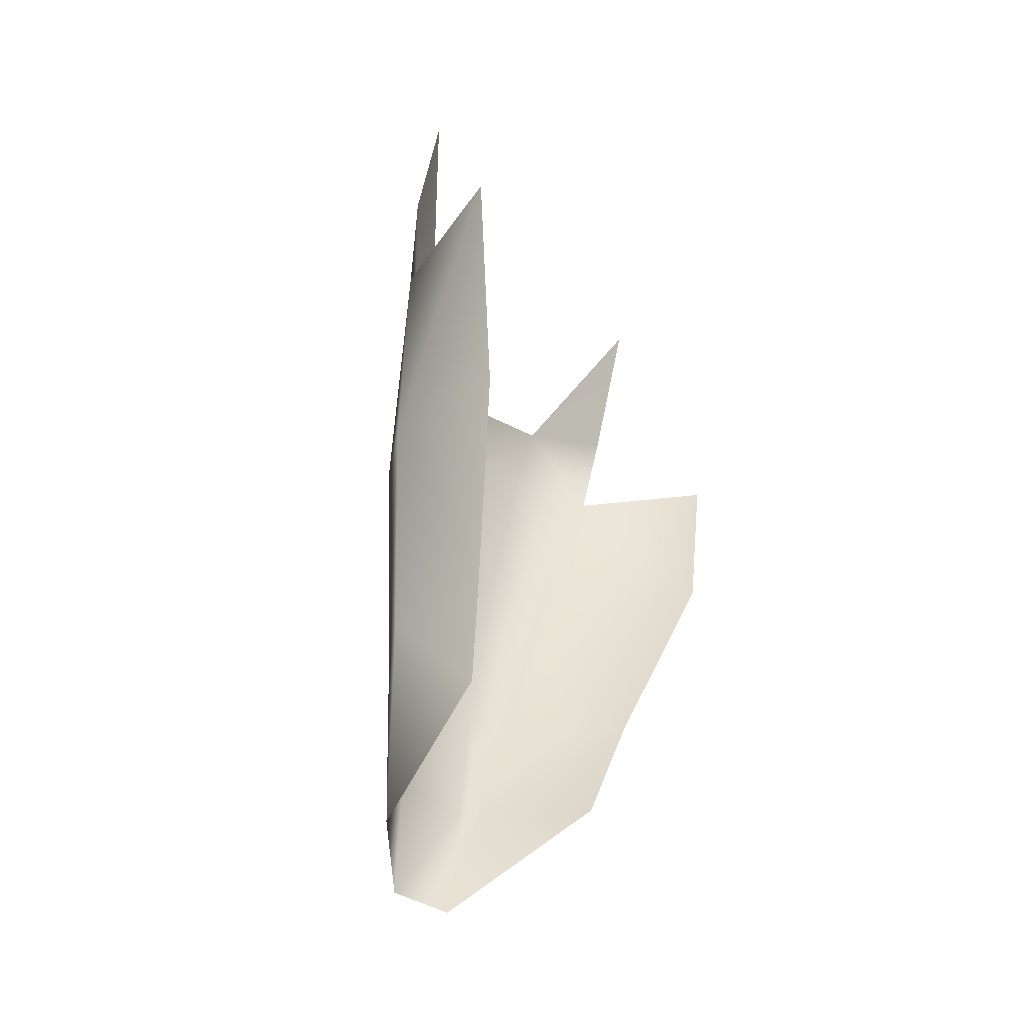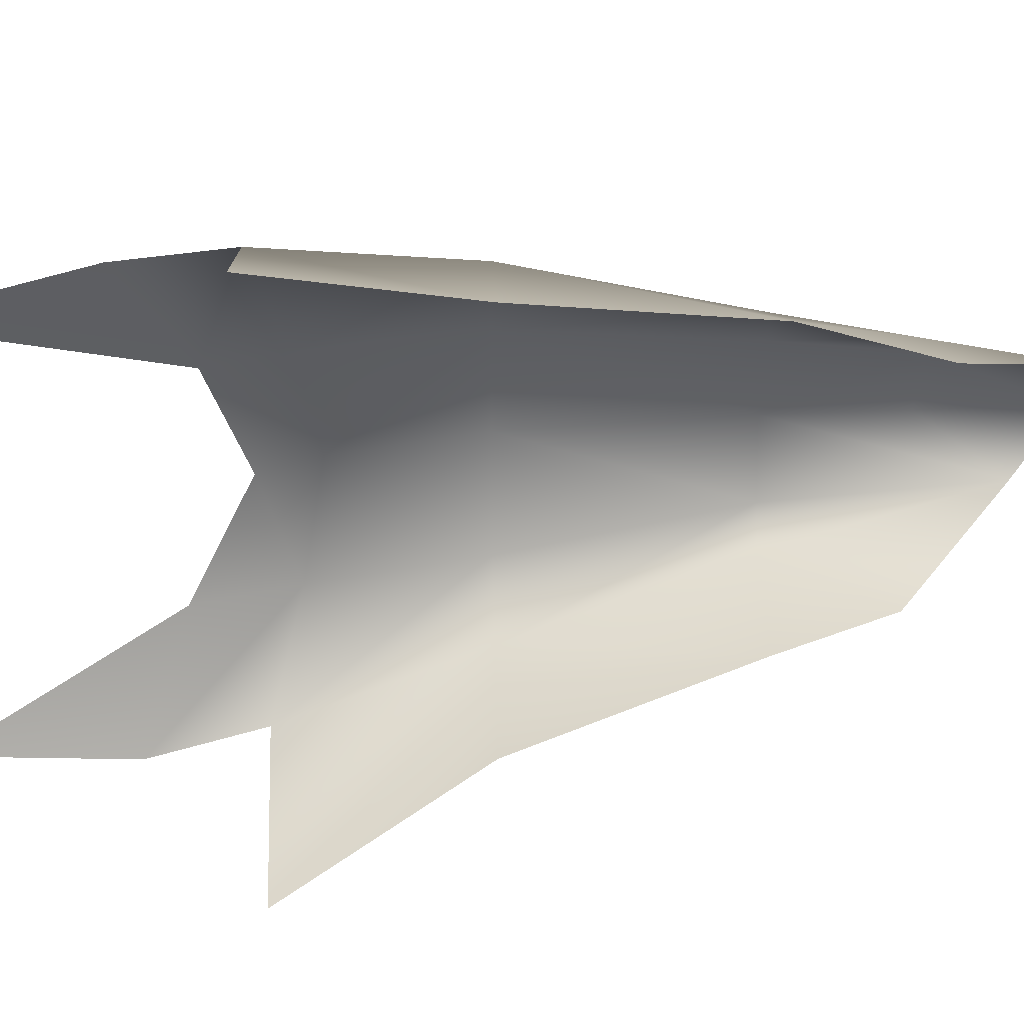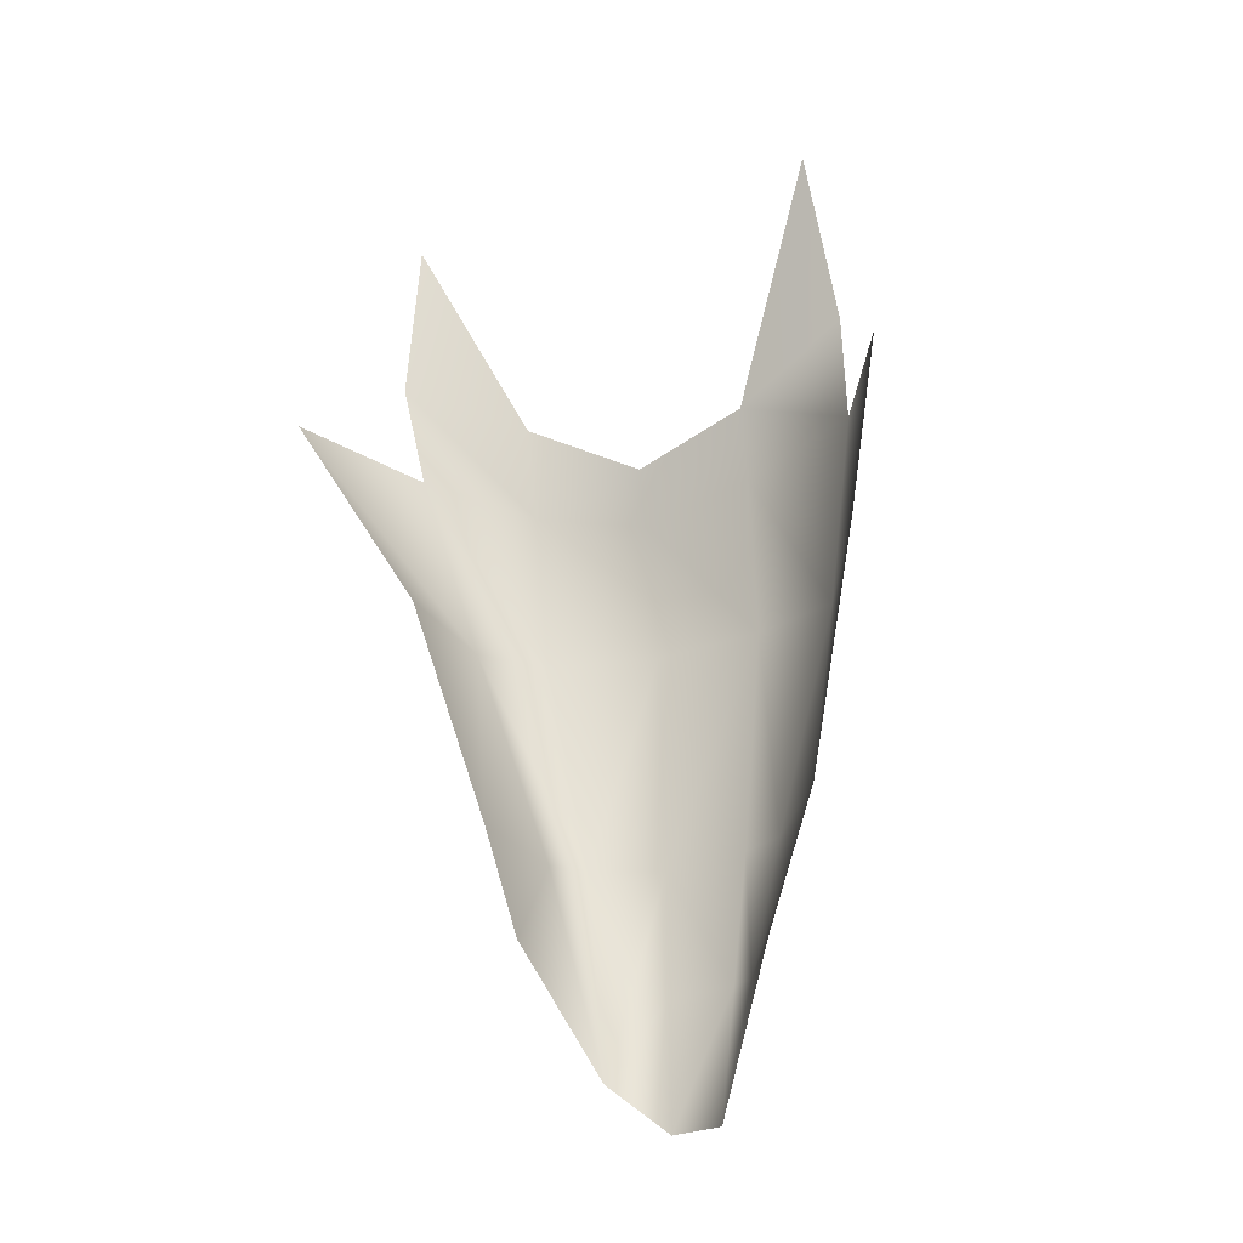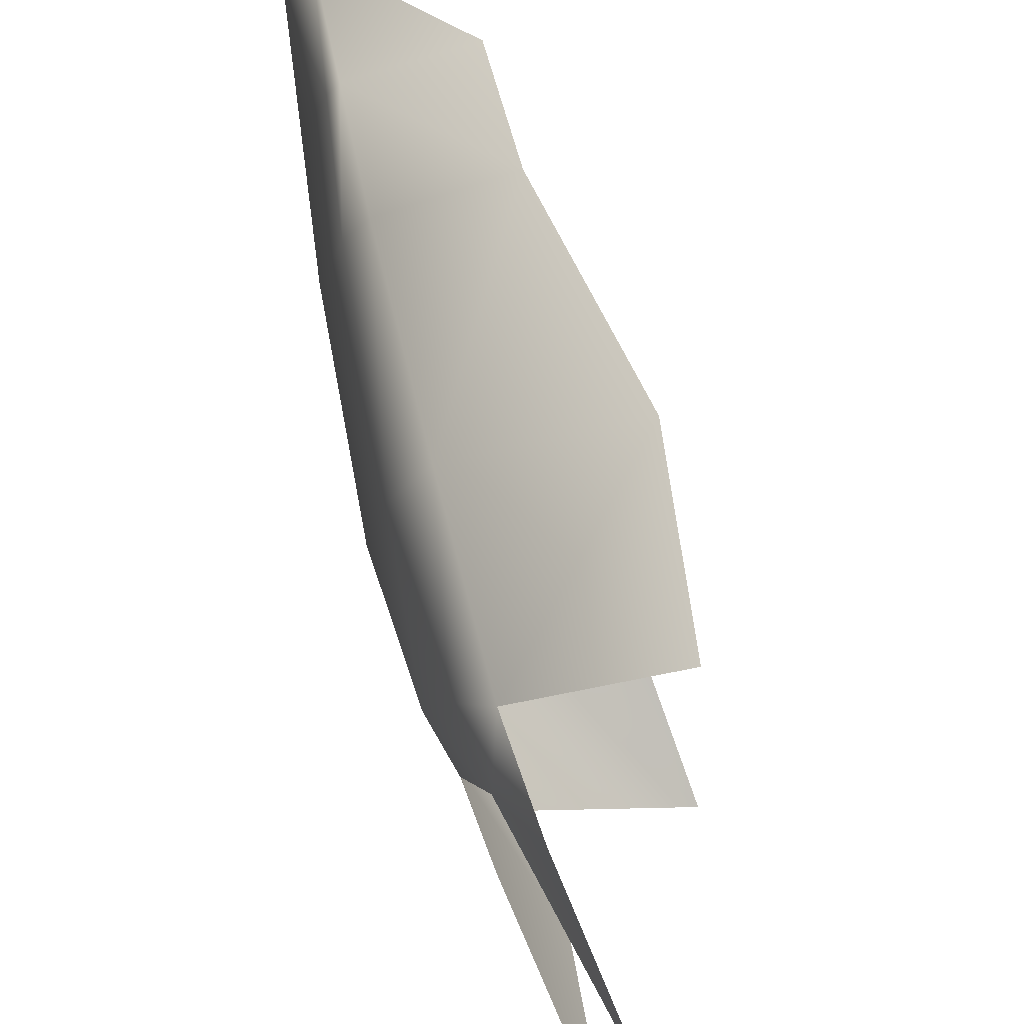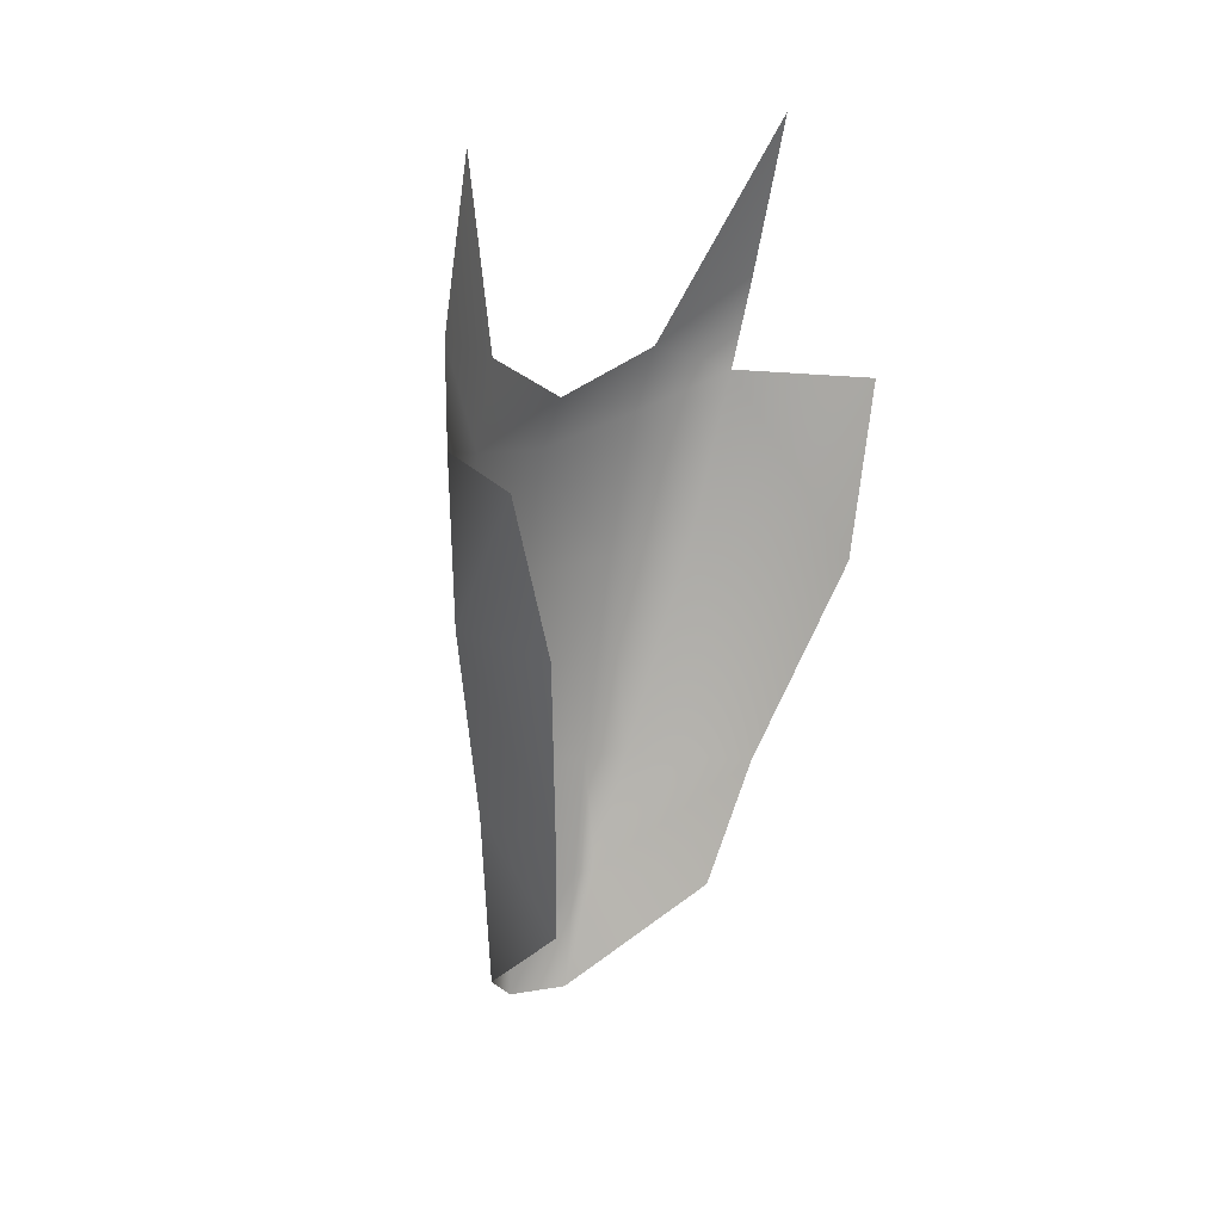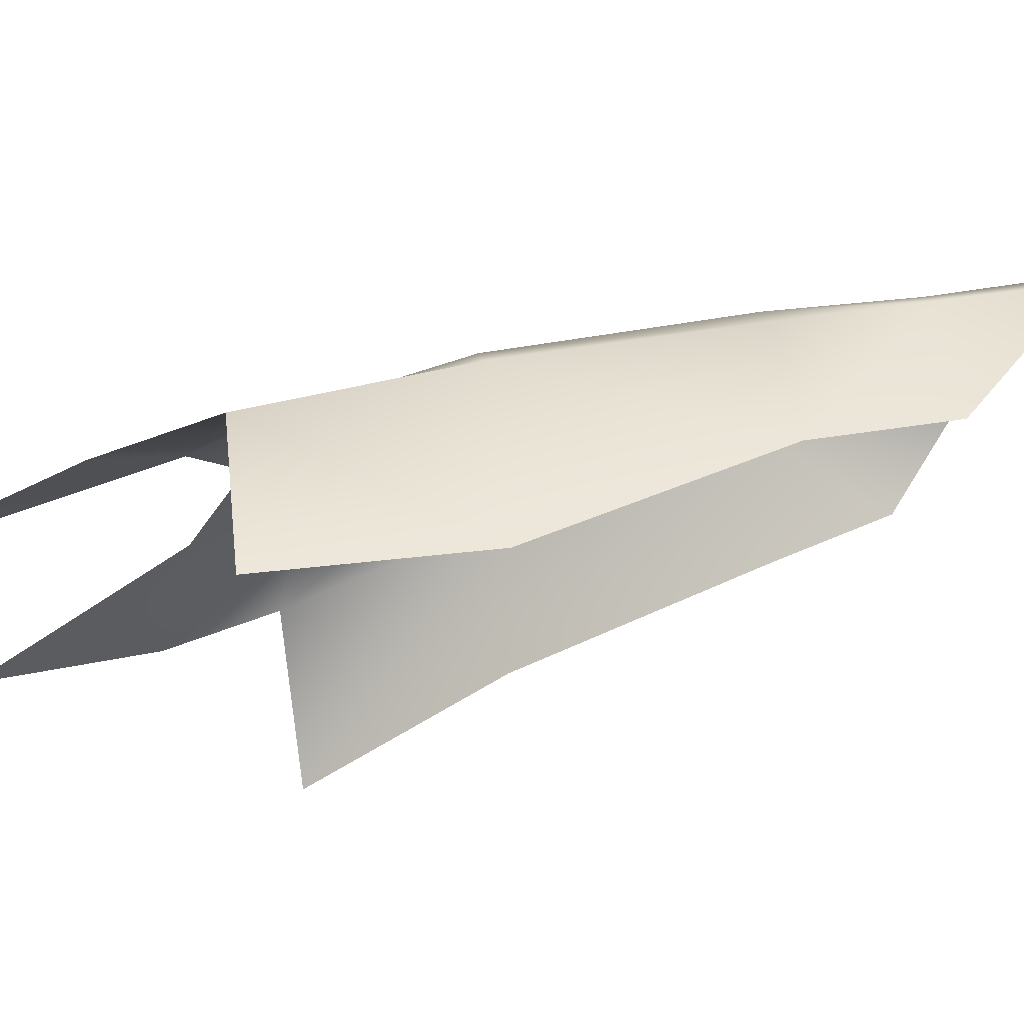
<metadata>
{"format":"obj","ext":"obj","renderer":"f3d","projection":"perspective","resolution":1024,"background":"white","views":[{"elev":-42.3,"azim":-147.7,"up":"+Y"},{"elev":36.4,"azim":-91.6,"up":"+Z"},{"elev":-27.0,"azim":-69.6,"up":"+Y"},{"elev":74.3,"azim":174.0,"up":"+Z"},{"elev":17.8,"azim":-139.1,"up":"+Y"},{"elev":73.4,"azim":-97.2,"up":"+Z"}]}
</metadata>
<code>
o D11C_M
v -0.2512 20.21 -0.002205
v -0.4924 20.21 0.9053
v -0.4738 18.87 0.749
v -0.2512 20.21 -0.002205
v -0.4738 18.87 0.749
v -0.2139 18.89 -0.002205
v -0.2512 20.21 -0.002205
v -0.4352 22.48 -0.002205
v -0.6472 22.48 1.152
v -0.2512 20.21 -0.002205
v -0.6472 22.48 1.152
v -0.4924 20.21 0.9053
v -0.2512 20.21 -0.002205
v -0.2139 18.89 -0.002205
v -0.4552 18.04 -0.5824
v -0.2512 20.21 -0.002205
v -0.4552 18.04 -0.5824
v -0.4924 20.21 -0.752
v -1.309 24.41 2.364
v -2.722 24.41 3.002
v -2.678 22.48 2.686
v -1.309 24.41 2.364
v -2.678 22.48 2.686
v -1.029 22.48 2.033
v -1.614 24.41 -2.219
v -0.9712 24.1 -1.186
v -0.6472 22.48 -1.156
v -1.614 24.41 -2.219
v -0.6472 22.48 -1.156
v -1.175 22.48 -1.728
v -0.7495 23.89 -0.002205
v -0.9712 24.1 1.181
v -0.6472 22.48 1.152
v -0.7495 23.89 -0.002205
v -0.6472 22.48 1.152
v -0.4352 22.48 -0.002205
v -0.4924 20.21 0.9053
v -0.7362 20.21 1.328
v -0.5957 18.87 0.9606
v -0.4924 20.21 0.9053
v -0.5957 18.87 0.9606
v -0.4738 18.87 0.749
v -0.4924 20.21 -0.752
v -0.6472 22.48 -1.156
v -0.4352 22.48 -0.002205
v -0.4924 20.21 -0.752
v -0.4352 22.48 -0.002205
v -0.2512 20.21 -0.002205
v -0.4924 20.21 -0.752
v -0.7911 20.21 -1.053
v -1.175 22.48 -1.728
v -0.4924 20.21 -0.752
v -1.175 22.48 -1.728
v -0.6472 22.48 -1.156
v -1.029 22.48 2.033
v -0.6472 22.48 1.152
v -0.9712 24.1 1.181
v -1.029 22.48 2.033
v -0.9712 24.1 1.181
v -1.309 24.41 2.364
v -1.029 22.48 2.033
v -2.678 22.48 2.686
v -1.941 20.21 2.015
v -1.175 22.48 -1.728
v -2.52 22.48 -1.838
v -3.088 24.41 -2.941
v -1.175 22.48 -1.728
v -3.088 24.41 -2.941
v -1.614 24.41 -2.219
v -0.4352 22.48 -0.002205
v -0.6472 22.48 -1.156
v -0.9712 24.1 -1.186
v -0.4352 22.48 -0.002205
v -0.9712 24.1 -1.186
v -0.7495 23.89 -0.002205
v -0.6472 22.48 1.152
v -1.029 22.48 2.033
v -0.7362 20.21 1.328
v -0.6472 22.48 1.152
v -0.7362 20.21 1.328
v -0.4924 20.21 0.9053
v -0.1766 17.56 -0.002205
v -0.2139 18.89 -0.002205
v -0.4738 18.87 0.749
v -0.1766 17.56 -0.002205
v -0.4738 18.87 0.749
v -0.4552 17.53 0.5927
v -1.999 20.21 -1.221
v -2.52 22.48 -1.838
v -1.175 22.48 -1.728
v -1.999 20.21 -1.221
v -1.175 22.48 -1.728
v -0.7911 20.21 -1.053
v -1.941 20.21 2.015
v -0.7362 20.21 1.328
v -1.029 22.48 2.033
v -1.941 20.21 2.015
v -1.762 18.87 1.49
v -0.5957 18.87 0.9606
v -1.941 20.21 2.015
v -0.5957 18.87 0.9606
v -0.7362 20.21 1.328
v -0.4552 17.53 0.5927
v -0.4738 18.87 0.749
v -0.5957 18.87 0.9606
v -0.4552 18.04 -0.5824
v -0.7911 20.21 -1.053
v -0.4924 20.21 -0.752
v -0.4552 18.04 -0.5824
v -0.2139 18.89 -0.002205
v -0.1766 17.56 -0.002205
v -0.7911 20.21 -1.053
v -0.4552 18.04 -0.5824
v -1.762 19.12 -0.9638
v -0.7911 20.21 -1.053
v -1.762 19.12 -0.9638
v -1.999 20.21 -1.221
v -0.5957 18.87 0.9606
v -1.762 18.87 1.49
v -0.4552 17.53 0.5927
v -2.081 27.16 2.21
v -1.552 25.44 2.39
v -1.217 24.83 1.195
v -1.932 27.16 -2.214
v -1.217 25.07 -1.199
v -1.8 25.49 -2.405
v -1 24.45 -0.002205
v -0.7495 23.89 -0.002205
v -0.9712 24.1 -1.186
v -1 24.45 -0.002205
v -0.9712 24.1 -1.186
v -1.217 25.07 -1.199
v -1.217 24.83 1.195
v -0.9712 24.1 1.181
v -0.7495 23.89 -0.002205
v -1.217 24.83 1.195
v -0.7495 23.89 -0.002205
v -1 24.45 -0.002205
v -1.217 24.83 1.195
v -1.552 25.44 2.39
v -1.309 24.41 2.364
v -1.217 24.83 1.195
v -1.309 24.41 2.364
v -0.9712 24.1 1.181
v -1.8 25.49 -2.405
v -1.217 25.07 -1.199
v -0.9712 24.1 -1.186
v -1.8 25.49 -2.405
v -0.9712 24.1 -1.186
v -1.614 24.41 -2.219
f 1 2 3
f 4 5 6
f 7 8 9
f 10 11 12
f 13 14 15
f 16 17 18
f 19 20 21
f 22 23 24
f 25 26 27
f 28 29 30
f 31 32 33
f 34 35 36
f 37 38 39
f 40 41 42
f 43 44 45
f 46 47 48
f 49 50 51
f 52 53 54
f 55 56 57
f 58 59 60
f 61 62 63
f 64 65 66
f 67 68 69
f 70 71 72
f 73 74 75
f 76 77 78
f 79 80 81
f 82 83 84
f 85 86 87
f 88 89 90
f 91 92 93
f 94 95 96
f 97 98 99
f 100 101 102
f 103 104 105
f 106 107 108
f 109 110 111
f 112 113 114
f 115 116 117
f 118 119 120
f 121 122 123
f 124 125 126
f 127 128 129
f 130 131 132
f 133 134 135
f 136 137 138
f 139 140 141
f 142 143 144
f 145 146 147
f 148 149 150

</code>
